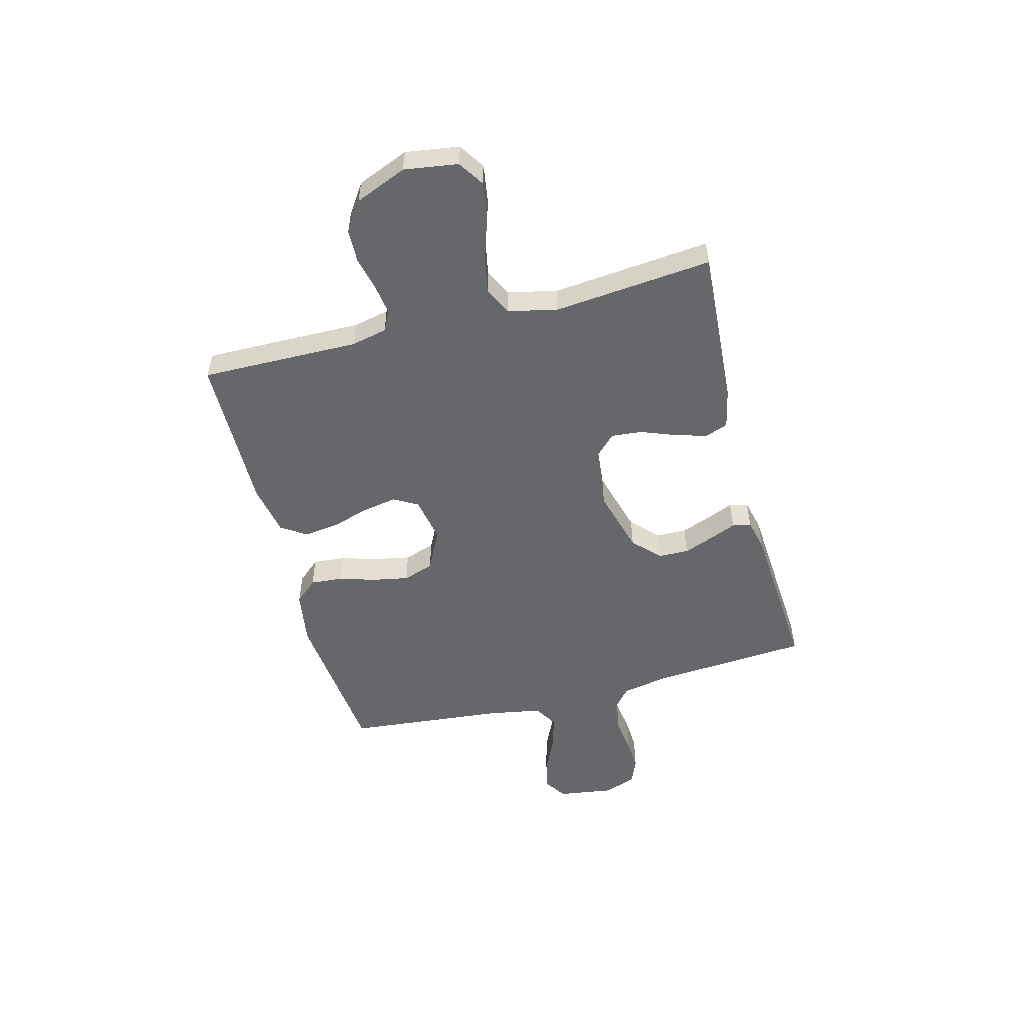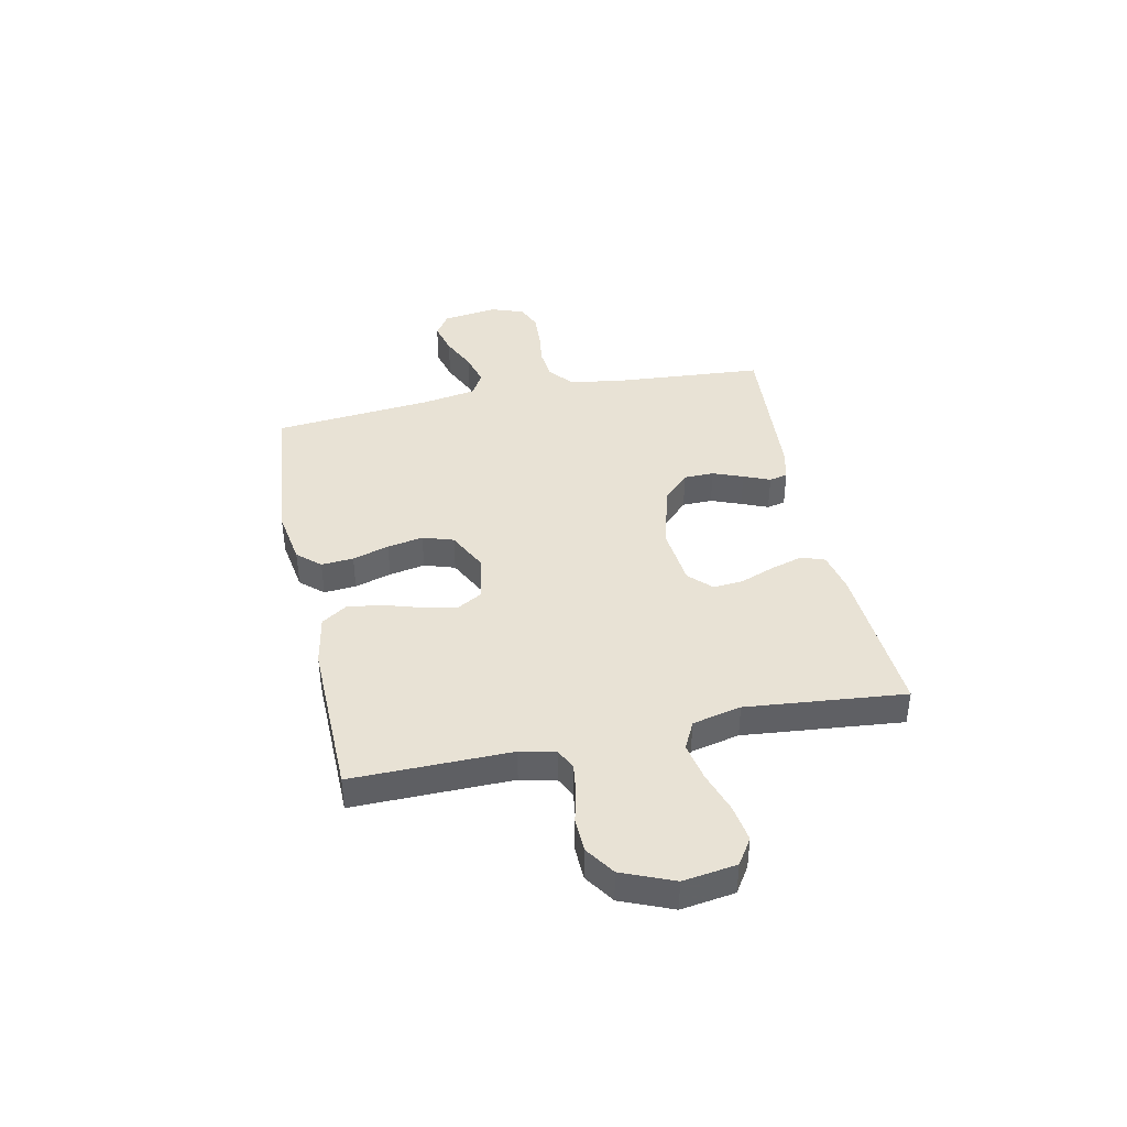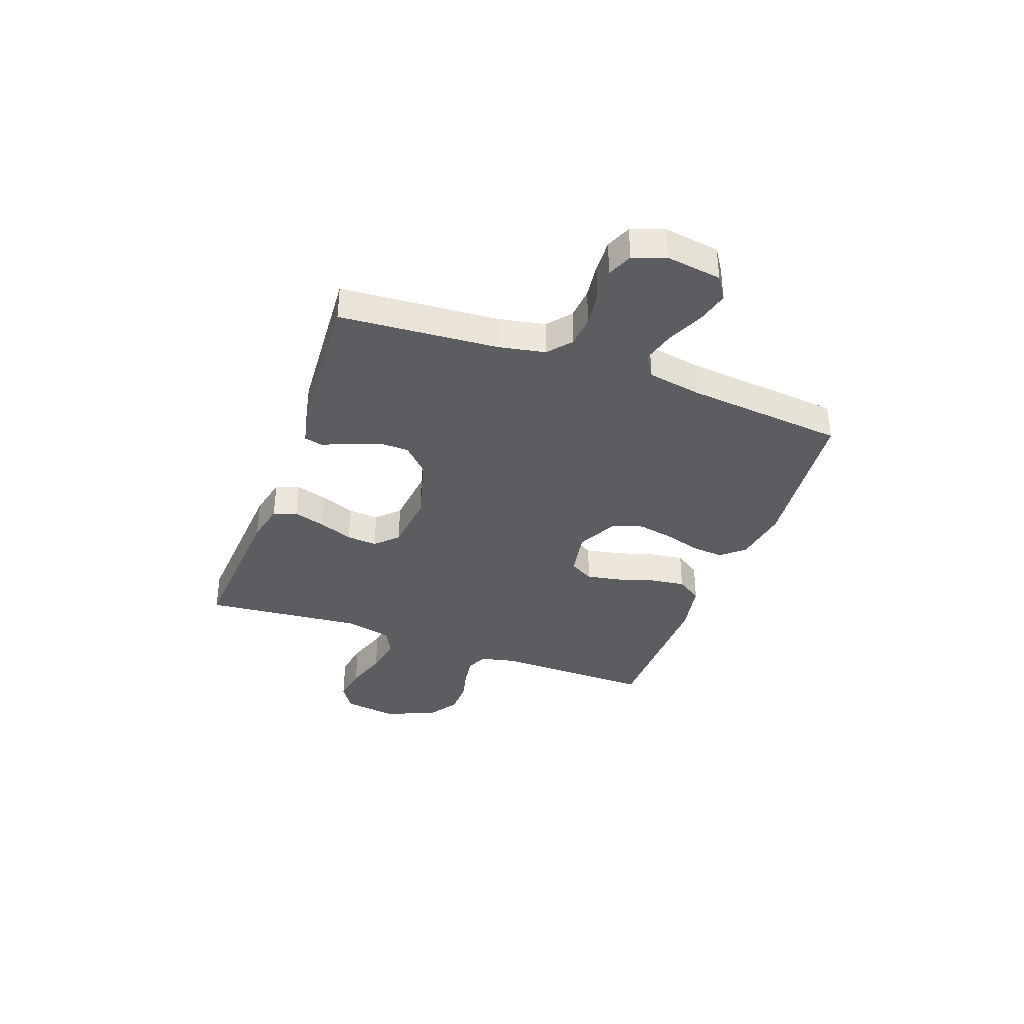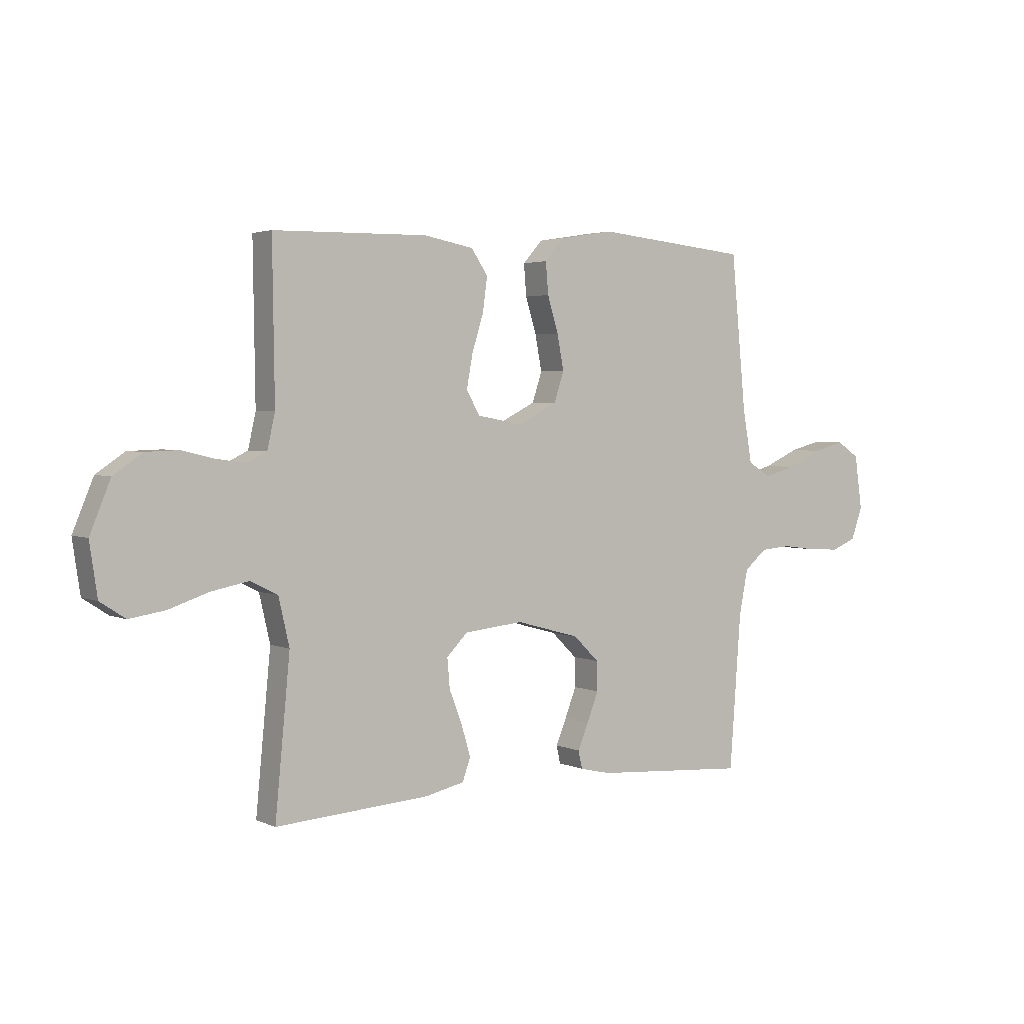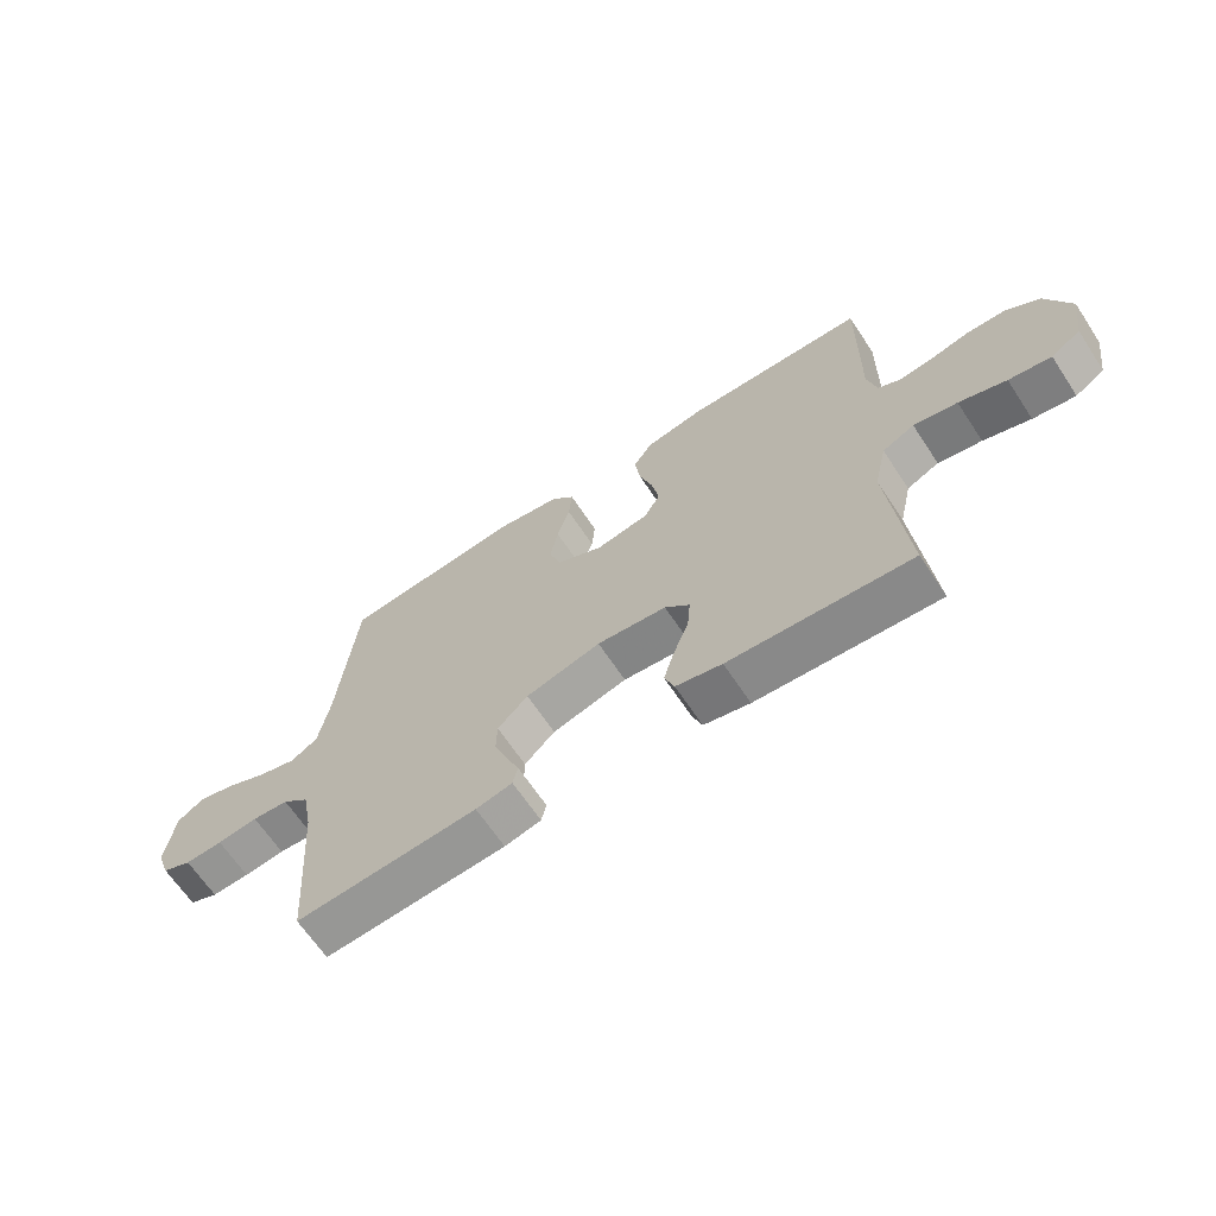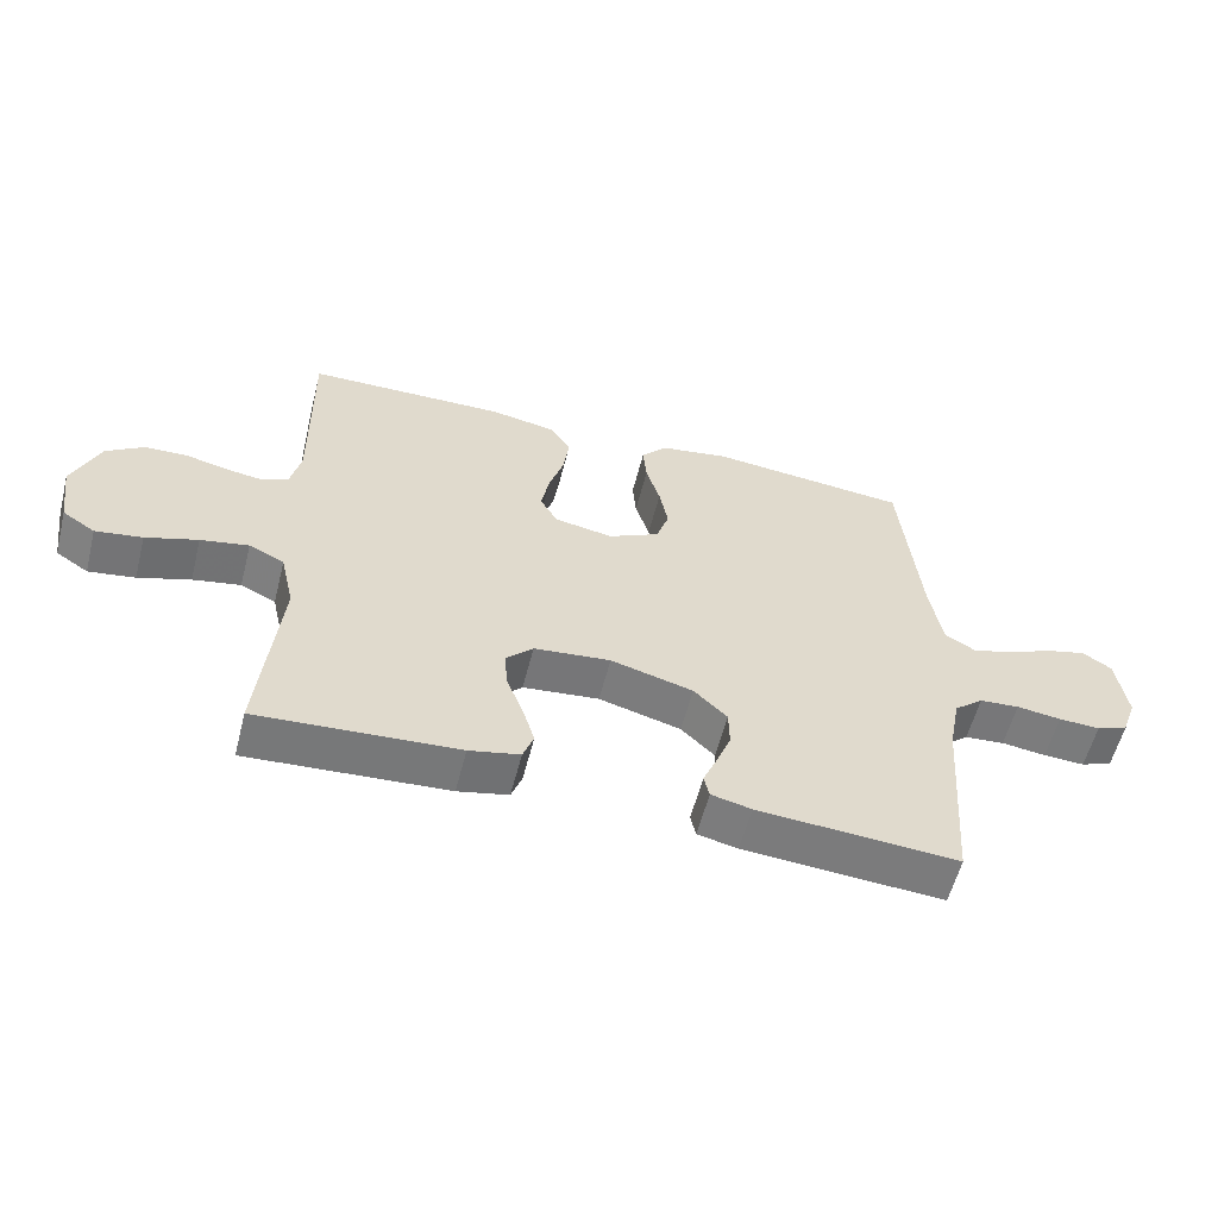
<metadata>
{"format":"obj","ext":"obj","renderer":"f3d","projection":"perspective","resolution":1024,"background":"white","views":[{"elev":-52.2,"azim":104.7,"up":"+Y"},{"elev":40.7,"azim":78.2,"up":"+Y"},{"elev":-36.5,"azim":-110.0,"up":"+Y"},{"elev":3.0,"azim":145.7,"up":"+Z"},{"elev":-65.6,"azim":33.5,"up":"+Z"},{"elev":-58.0,"azim":165.7,"up":"+Z"}]}
</metadata>
<code>
v -0.5 0.07 0.5
v -0.2 0.07 0.53
v -0.095 0.07 0.513
v -0.057 0.07 0.47
v -0.062 0.07 0.409
v -0.083 0.07 0.34
v -0.096 0.07 0.272
v -0.077 0.07 0.214
v 0 0.07 0.175
v 0.088 0.07 0.191
v 0.114 0.07 0.237
v 0.102 0.07 0.302
v 0.08 0.07 0.373
v 0.071 0.07 0.439
v 0.103 0.07 0.487
v 0.2 0.07 0.505
v 0.5 0.07 0.5
v 0.496 0.07 0.2
v 0.511 0.07 0.133
v 0.55 0.07 0.114
v 0.606 0.07 0.122
v 0.669 0.07 0.137
v 0.733 0.07 0.135
v 0.789 0.07 0.097
v 0.829 0.07 0
v 0.814 0.07 -0.101
v 0.765 0.07 -0.133
v 0.695 0.07 -0.122
v 0.617 0.07 -0.096
v 0.545 0.07 -0.082
v 0.492 0.07 -0.108
v 0.471 0.07 -0.2
v 0.5 0.07 -0.5
v 0.2 0.07 -0.48
v 0.124 0.07 -0.463
v 0.108 0.07 -0.419
v 0.126 0.07 -0.359
v 0.151 0.07 -0.294
v 0.156 0.07 -0.236
v 0.115 0.07 -0.195
v 0 0.07 -0.183
v -0.124 0.07 -0.217
v -0.174 0.07 -0.266
v -0.175 0.07 -0.323
v -0.153 0.07 -0.38
v -0.132 0.07 -0.43
v -0.14 0.07 -0.465
v -0.2 0.07 -0.479
v -0.5 0.07 -0.5
v -0.522 0.07 -0.2
v -0.539 0.07 -0.112
v -0.583 0.07 -0.075
v -0.643 0.07 -0.07
v -0.71 0.07 -0.079
v -0.772 0.07 -0.082
v -0.82 0.07 -0.062
v -0.842 0.07 0
v -0.827 0.07 0.105
v -0.783 0.07 0.134
v -0.722 0.07 0.118
v -0.654 0.07 0.087
v -0.592 0.07 0.07
v -0.547 0.07 0.097
v -0.529 0.07 0.2
v -0.5 0 0.5
v -0.2 0 0.53
v -0.095 0 0.513
v -0.057 0 0.47
v -0.062 0 0.409
v -0.083 0 0.34
v -0.096 0 0.272
v -0.077 0 0.214
v 0 0 0.175
v 0.088 0 0.191
v 0.114 0 0.237
v 0.102 0 0.302
v 0.08 0 0.373
v 0.071 0 0.439
v 0.103 0 0.487
v 0.2 0 0.505
v 0.5 0 0.5
v 0.496 0 0.2
v 0.511 0 0.133
v 0.55 0 0.114
v 0.606 0 0.122
v 0.669 0 0.137
v 0.733 0 0.135
v 0.789 0 0.097
v 0.829 0 0
v 0.814 0 -0.101
v 0.765 0 -0.133
v 0.695 0 -0.122
v 0.617 0 -0.096
v 0.545 0 -0.082
v 0.492 0 -0.108
v 0.471 0 -0.2
v 0.5 0 -0.5
v 0.2 0 -0.48
v 0.124 0 -0.463
v 0.108 0 -0.419
v 0.126 0 -0.359
v 0.151 0 -0.294
v 0.156 0 -0.236
v 0.115 0 -0.195
v 0 0 -0.183
v -0.124 0 -0.217
v -0.174 0 -0.266
v -0.175 0 -0.323
v -0.153 0 -0.38
v -0.132 0 -0.43
v -0.14 0 -0.465
v -0.2 0 -0.479
v -0.5 0 -0.5
v -0.522 0 -0.2
v -0.539 0 -0.112
v -0.583 0 -0.075
v -0.643 0 -0.07
v -0.71 0 -0.079
v -0.772 0 -0.082
v -0.82 0 -0.062
v -0.842 0 0
v -0.827 0 0.105
v -0.783 0 0.134
v -0.722 0 0.118
v -0.654 0 0.087
v -0.592 0 0.07
v -0.547 0 0.097
v -0.529 0 0.2
f 59 60 61
f 58 59 61
f 57 58 61
f 56 57 61
f 55 56 61
f 54 55 61
f 53 54 61
f 52 53 61 62
f 51 52 62 63
f 48 49 50
f 47 48 50
f 46 47 50
f 45 46 50
f 51 63 64
f 50 51 64
f 45 50 64
f 44 45 64
f 36 37 38
f 35 36 38
f 34 35 38
f 33 34 38
f 32 33 38
f 31 32 38 39
f 30 31 39 40
f 27 28 29
f 26 27 29
f 25 26 29
f 24 25 29
f 23 24 29
f 22 23 29
f 21 22 29
f 20 21 29 30
f 30 40 41
f 20 30 41
f 19 20 41
f 16 17 18
f 15 16 18
f 14 15 18
f 13 14 18
f 12 13 18
f 11 12 18 19
f 4 5 6
f 3 4 6
f 2 3 6
f 1 2 6
f 64 1 6
f 64 6 7
f 43 44 64
f 64 7 8
f 43 64 8
f 42 43 8
f 19 41 42
f 11 19 42
f 10 11 42
f 9 10 42
f 8 9 42
f 125 124 123
f 125 123 122
f 125 122 121
f 125 121 120
f 125 120 119
f 125 119 118
f 125 118 117
f 126 125 117 116
f 127 126 116 115
f 114 113 112
f 114 112 111
f 114 111 110
f 114 110 109
f 128 127 115
f 128 115 114
f 128 114 109
f 128 109 108
f 102 101 100
f 102 100 99
f 102 99 98
f 102 98 97
f 102 97 96
f 103 102 96 95
f 104 103 95 94
f 93 92 91
f 93 91 90
f 93 90 89
f 93 89 88
f 93 88 87
f 93 87 86
f 93 86 85
f 94 93 85 84
f 105 104 94
f 105 94 84
f 105 84 83
f 82 81 80
f 82 80 79
f 82 79 78
f 82 78 77
f 82 77 76
f 83 82 76 75
f 70 69 68
f 70 68 67
f 70 67 66
f 70 66 65
f 70 65 128
f 71 70 128
f 128 108 107
f 72 71 128
f 72 128 107
f 72 107 106
f 106 105 83
f 106 83 75
f 106 75 74
f 106 74 73
f 106 73 72
f 1 65 66 2
f 2 66 67 3
f 3 67 68 4
f 4 68 69 5
f 5 69 70 6
f 6 70 71 7
f 7 71 72 8
f 8 72 73 9
f 9 73 74 10
f 10 74 75 11
f 11 75 76 12
f 12 76 77 13
f 13 77 78 14
f 14 78 79 15
f 15 79 80 16
f 16 80 81 17
f 17 81 82 18
f 18 82 83 19
f 19 83 84 20
f 20 84 85 21
f 21 85 86 22
f 22 86 87 23
f 23 87 88 24
f 24 88 89 25
f 25 89 90 26
f 26 90 91 27
f 27 91 92 28
f 28 92 93 29
f 29 93 94 30
f 30 94 95 31
f 31 95 96 32
f 32 96 97 33
f 33 97 98 34
f 34 98 99 35
f 35 99 100 36
f 36 100 101 37
f 37 101 102 38
f 38 102 103 39
f 39 103 104 40
f 40 104 105 41
f 41 105 106 42
f 42 106 107 43
f 43 107 108 44
f 44 108 109 45
f 45 109 110 46
f 46 110 111 47
f 47 111 112 48
f 48 112 113 49
f 49 113 114 50
f 50 114 115 51
f 51 115 116 52
f 52 116 117 53
f 53 117 118 54
f 54 118 119 55
f 55 119 120 56
f 56 120 121 57
f 57 121 122 58
f 58 122 123 59
f 59 123 124 60
f 60 124 125 61
f 61 125 126 62
f 62 126 127 63
f 63 127 128 64
f 64 128 65 1

</code>
